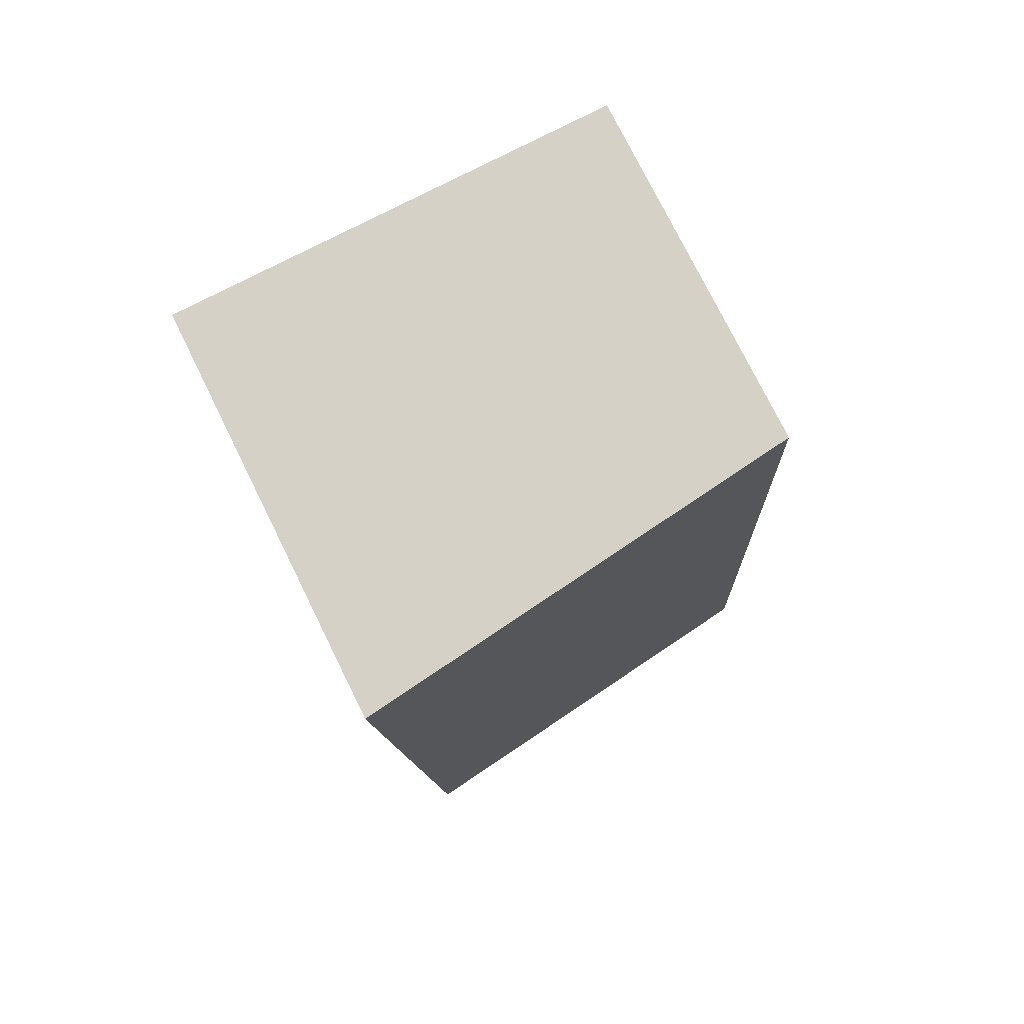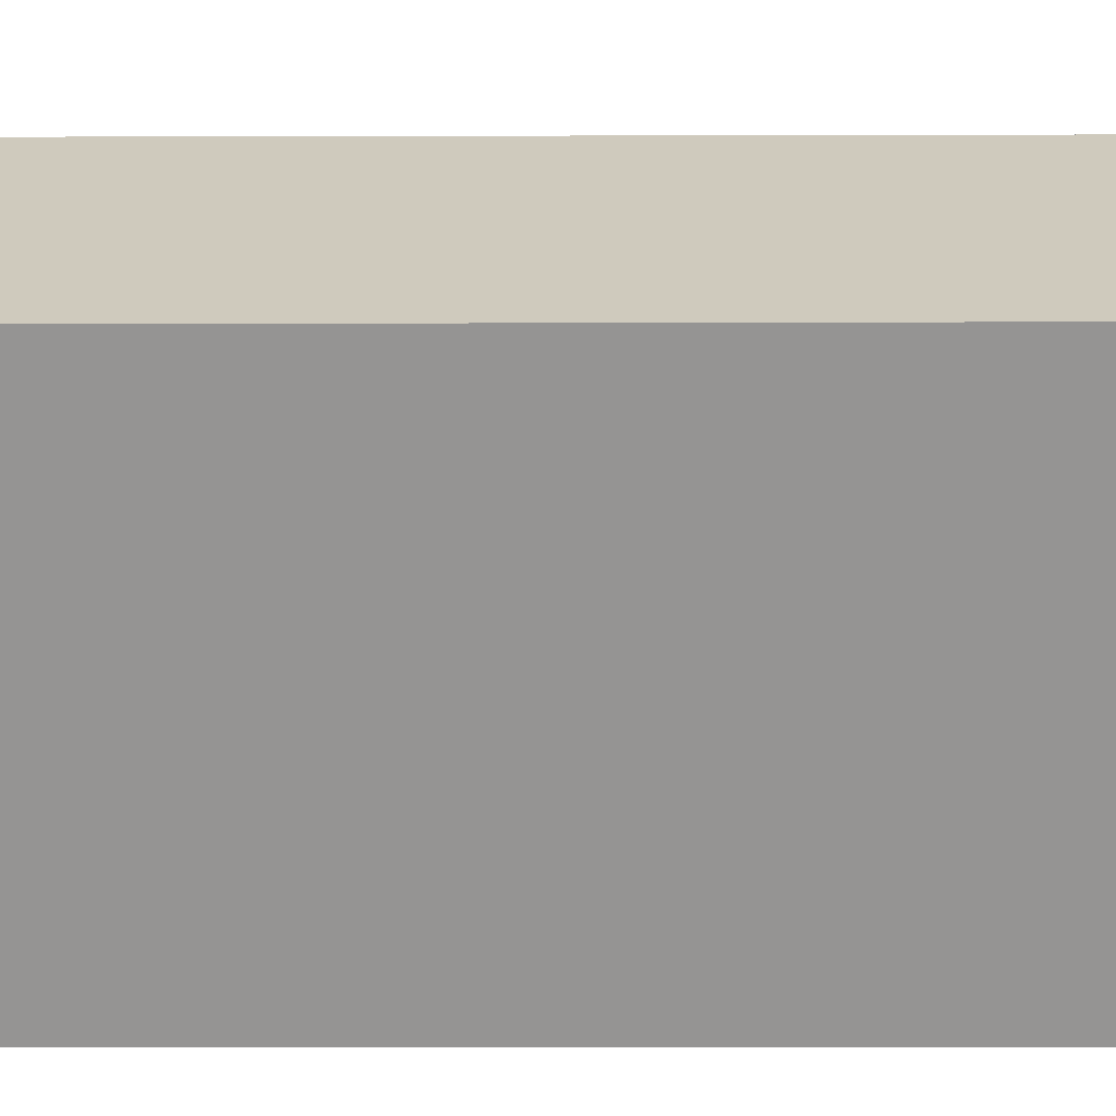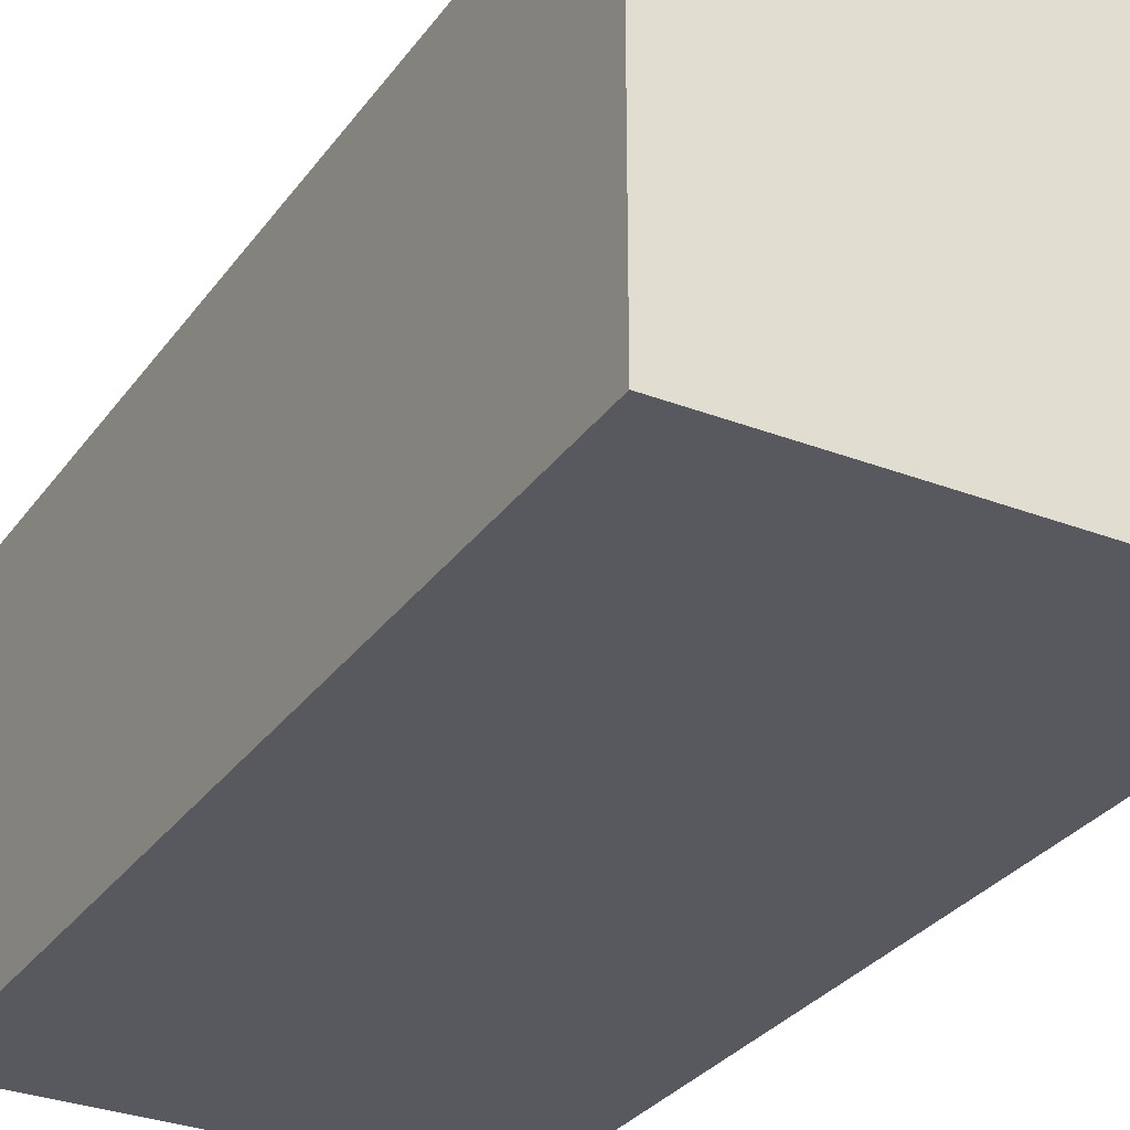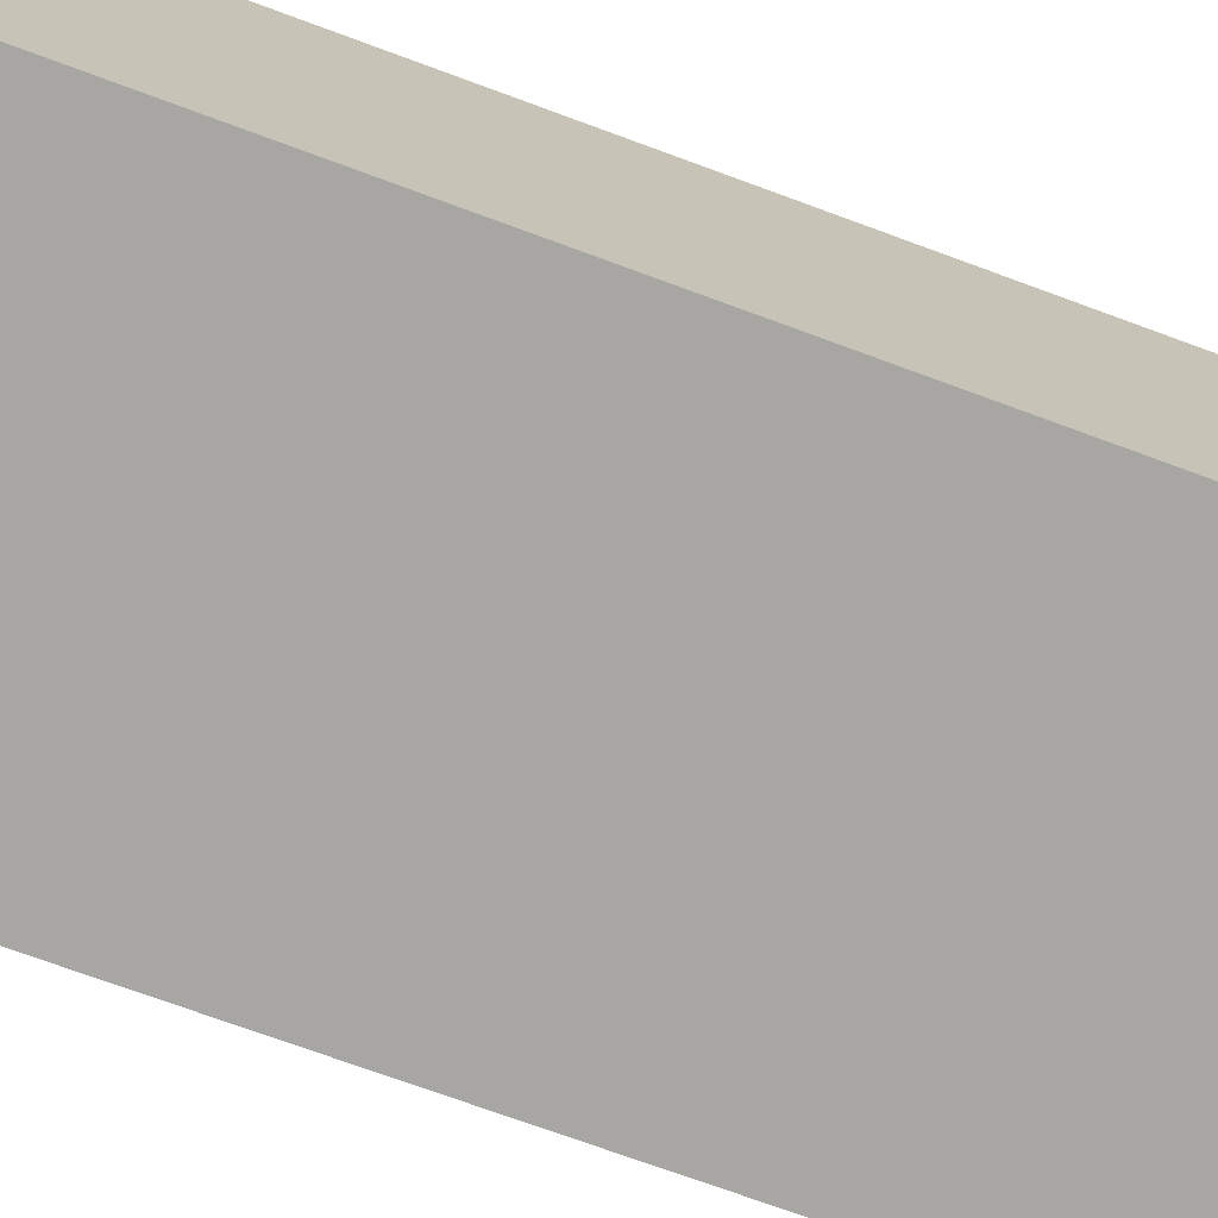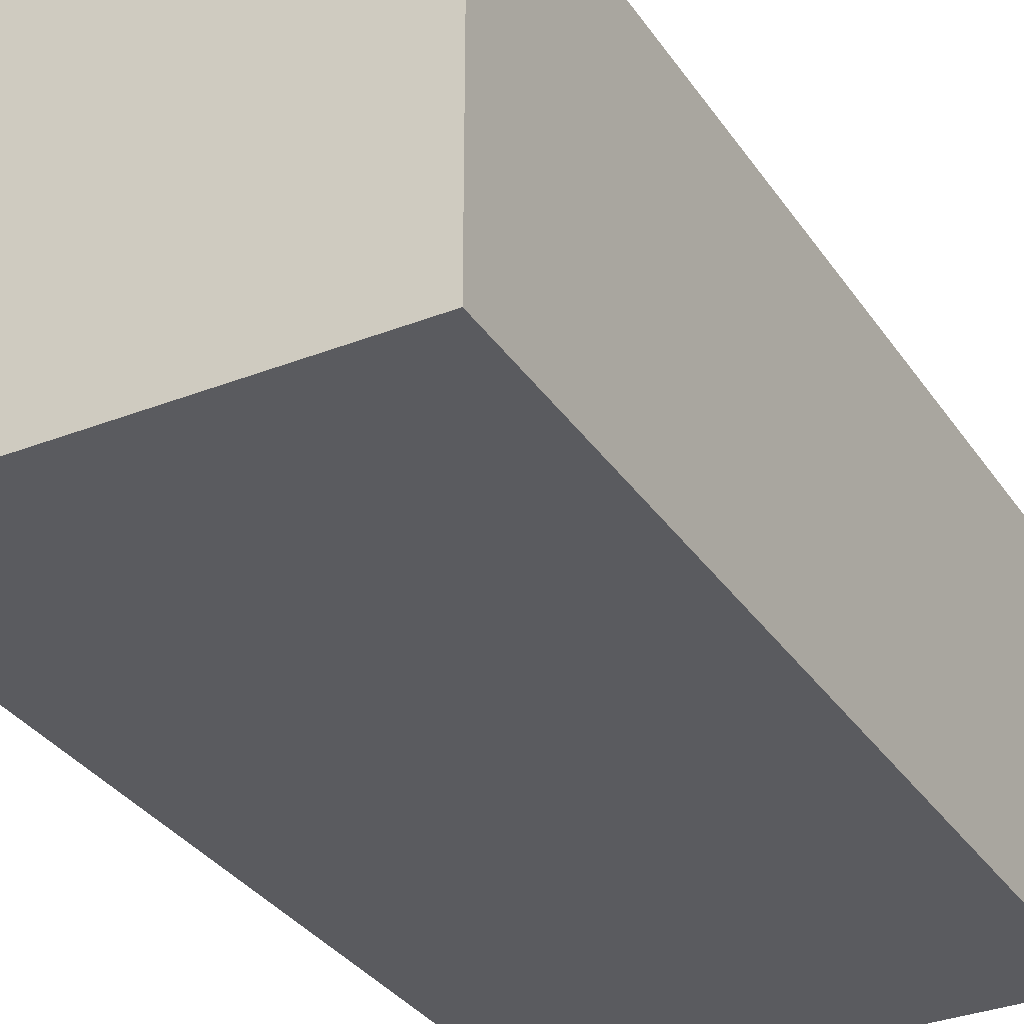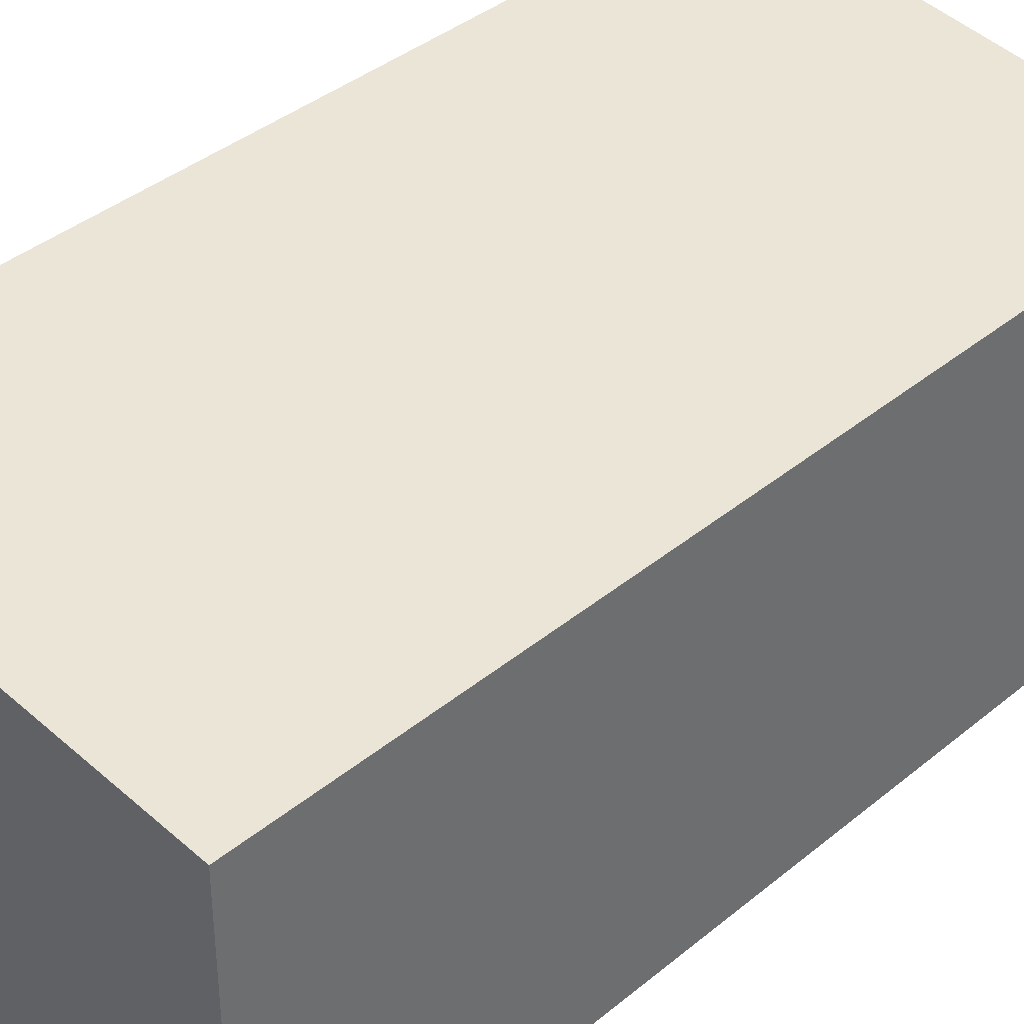
<metadata>
{"format":"obj","ext":"obj","renderer":"f3d","projection":"perspective","resolution":1024,"background":"white","views":[{"elev":76.4,"azim":153.7,"up":"+Z"},{"elev":-67.2,"azim":-87.1,"up":"+Y"},{"elev":-30.3,"azim":-26.3,"up":"+Y"},{"elev":-74.3,"azim":72.8,"up":"+Y"},{"elev":-32.9,"azim":-148.5,"up":"+Y"},{"elev":38.6,"azim":-133.2,"up":"+Y"}]}
</metadata>
<code>
v  0 2.399 1.469e-16
v  3.287 2.776 6.014
v  2.971 2.776 -0.164
v  0.298 2.397 6.166
v  3.287 -3.683e-16 6.014
v  2.971 1.004e-17 -0.164
v  0 0 0
v  0.298 -3.776e-16 6.166
g defaultobject
f 1 2 3
f 2 1 4
f 5 3 2
f 3 5 6
f 6 1 3
f 1 6 7
f 7 4 1
f 4 7 8
f 4 5 2
f 5 4 8
f 8 6 5
f 6 8 7

</code>
